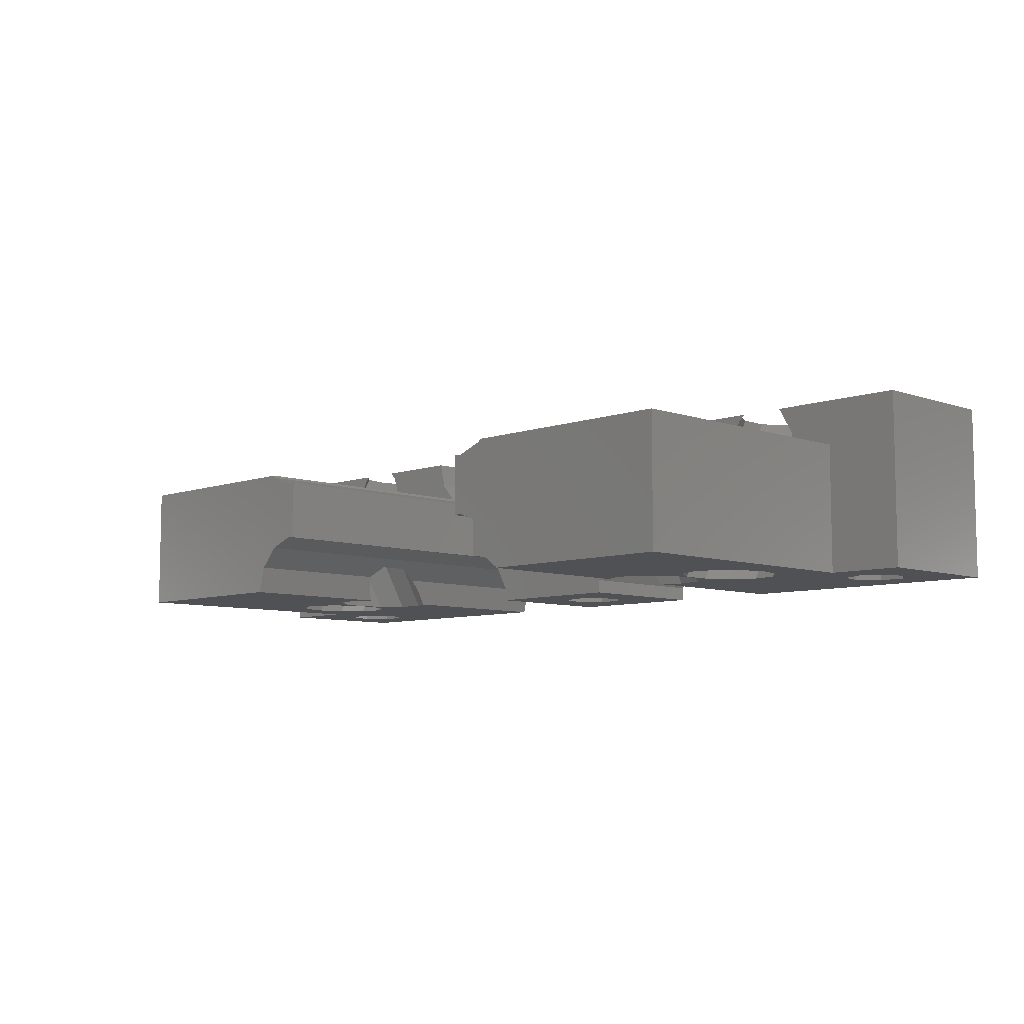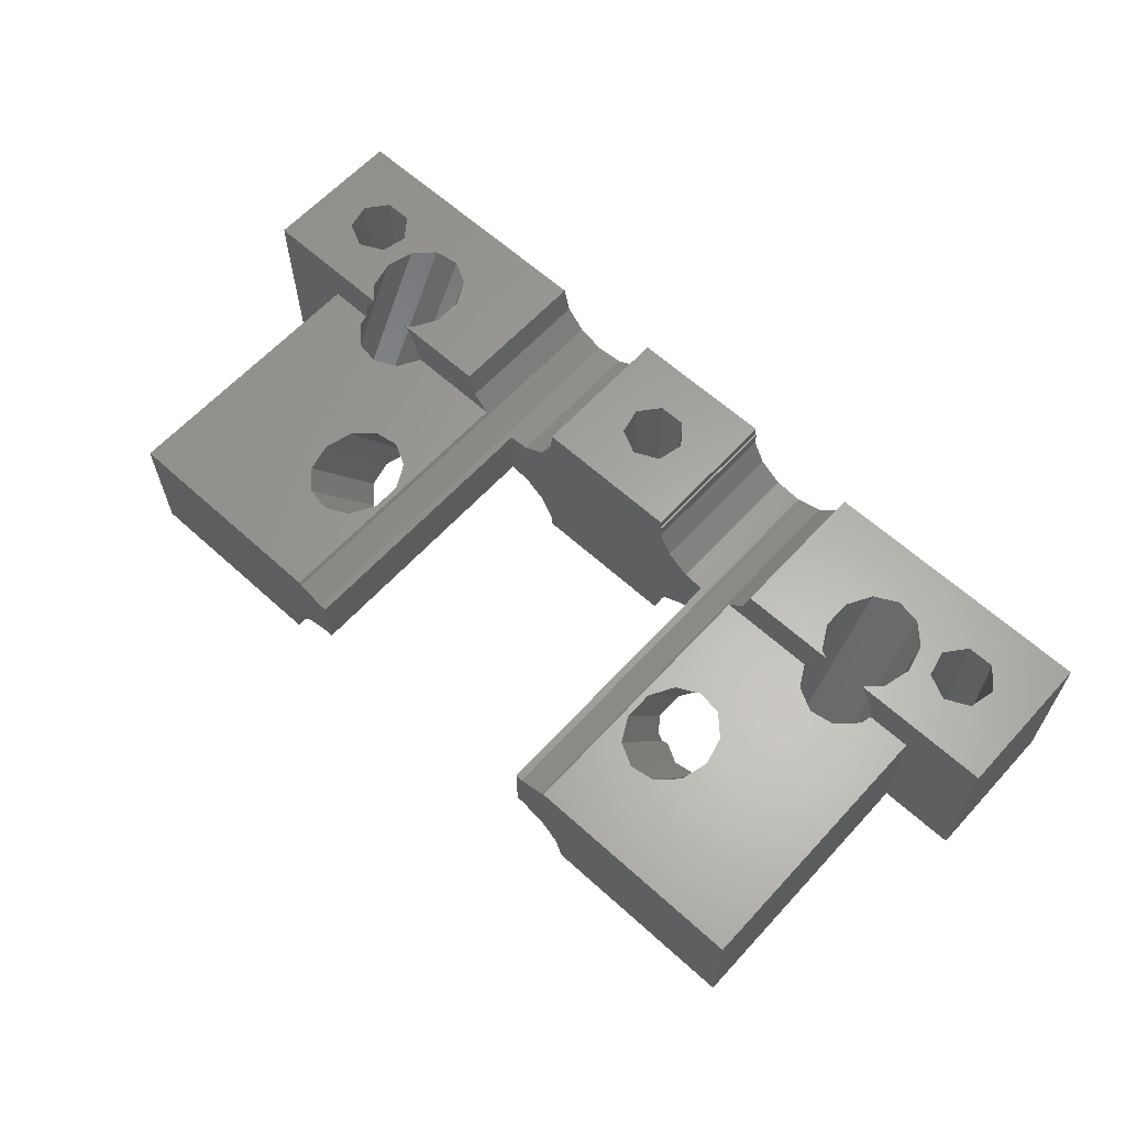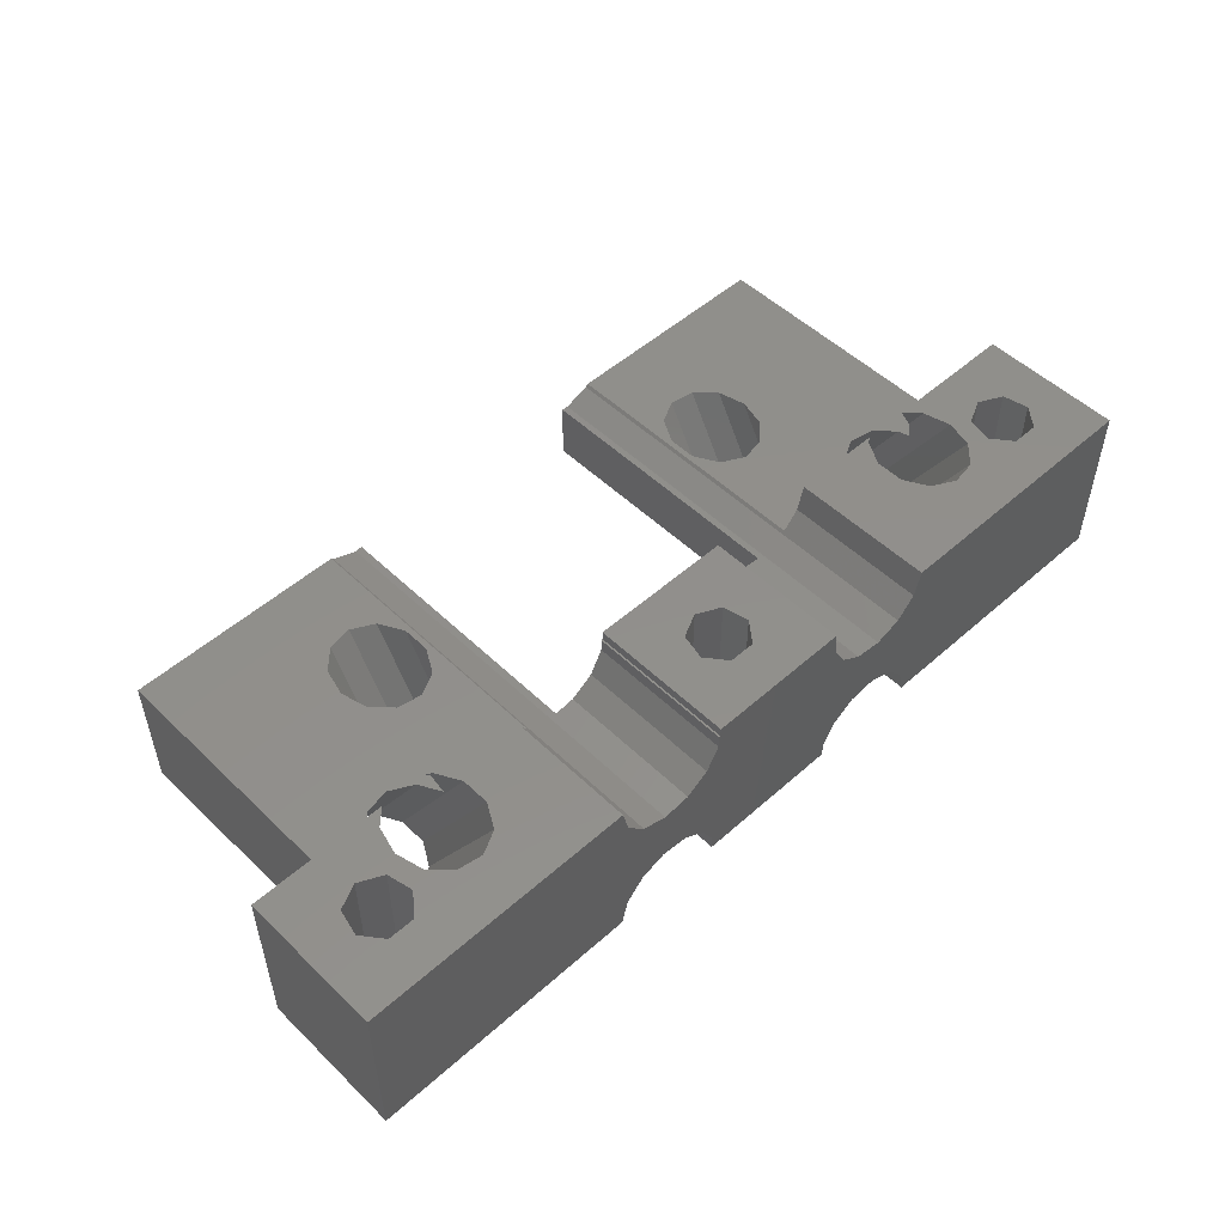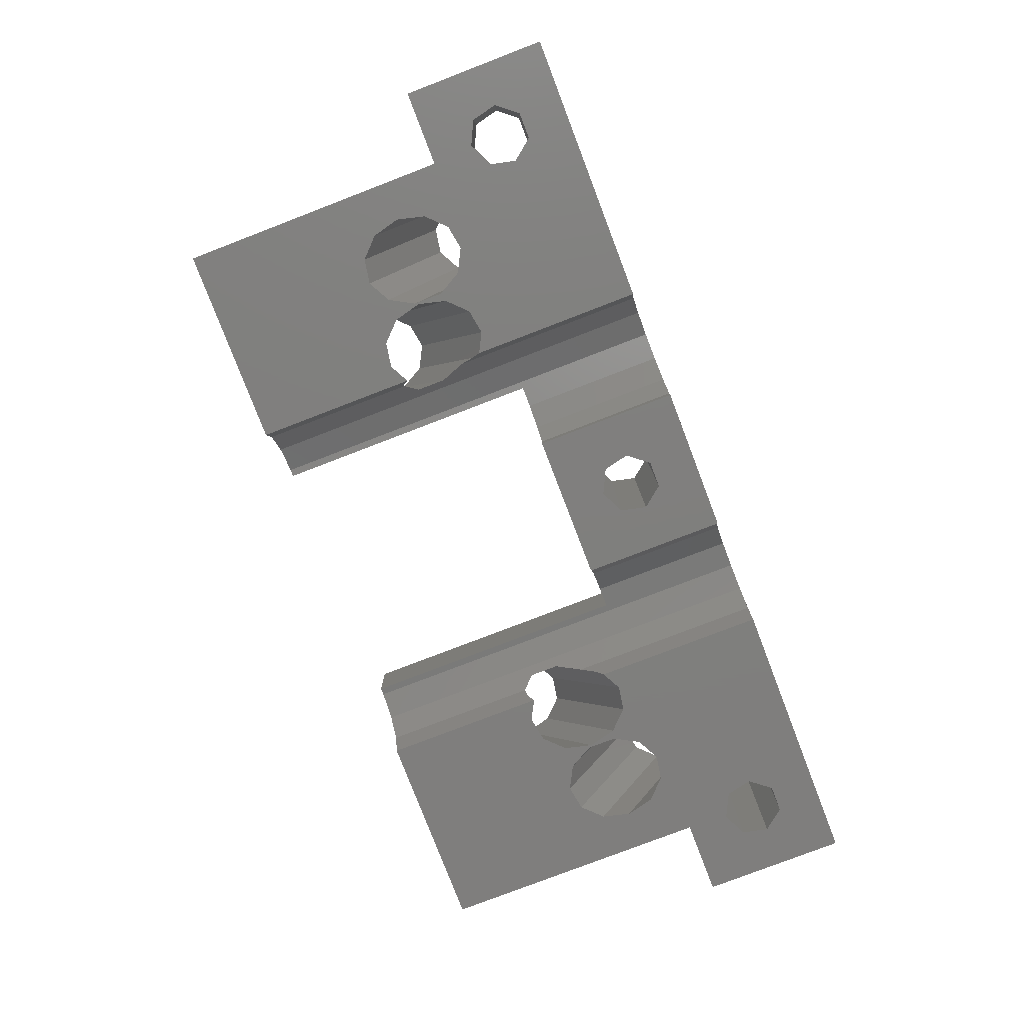
<metadata>
{"format":"stl","ext":"stl","renderer":"f3d","projection":"perspective","resolution":1024,"background":"white","views":[{"elev":-7.6,"azim":45.3,"up":"+Y"},{"elev":62.6,"azim":42.5,"up":"+Y"},{"elev":51.3,"azim":136.1,"up":"+Y"},{"elev":-79.1,"azim":111.0,"up":"+Y"}]}
</metadata>
<code>
# stl→obj: 258 verts, 540 faces
v -49.67 -0.7 -7.5
v -46.16 -0.7 -5.566
v -47.95 -0.7 -8.328
v -54.87 -0.7 -4.5
v -45.09 -0.7 -4.5
v -50.62 -0.7 -11.68
v -54.87 -0.7 -14.9
v -51.81 -0.7 -10.19
v -47.52 -0.7 -10.19
v -46.67 -0.7 -7.563
v -46.16 -0.7 -9.561
v -48.71 -0.7 -11.68
v -44.8 -0.7 -10.92
v -43.01 -0.7 -11.22
v -35.2 -0.7 -14.9
v -40.4 -0.7 -8.604
v -35.2 -0.7 -4.5
v -41.37 -0.7 -10.36
v -40.4 -0.7 -6.522
v -41.37 -0.7 -4.771
v -41.88 -0.7 -4.5
v -51.39 -0.7 -8.328
v -54.87 -13.1 -4.5
v -54.87 -13.1 -14.9
v -34.73 -2.621 -14.9
v -33.41 -4.102 -14.9
v -31.56 -4.803 -14.9
v -29.6 -4.565 -14.9
v -27.97 -3.441 -14.9
v -16.53 -0 -14.9
v -27.05 -1.689 -14.9
v -27.05 -0.7 -14.9
v -26.93 -0.7 -14.9
v -26.93 -0 -14.9
v -16.53 -0.7 -14.9
v -16.41 -0.7 -14.9
v -16.41 -1.689 -14.9
v -15.49 -3.441 -14.9
v -13.87 -4.565 -14.9
v -11.9 -4.803 -14.9
v 11.4 -0.7 -14.9
v -10.05 -4.102 -14.9
v -8.74 -2.621 -14.9
v -8.267 -0.7 -14.9
v -8.267 -13.1 -14.9
v 11.4 -13.1 -14.9
v -8.74 -11.18 -14.9
v -10.05 -9.698 -14.9
v -11.9 -8.997 -14.9
v -27.97 -10.36 -14.9
v -16.41 -12.11 -14.9
v -27.05 -12.11 -14.9
v -15.49 -10.36 -14.9
v -27.05 -13.1 -14.9
v -16.41 -13.1 -14.9
v -13.87 -9.235 -14.9
v -29.6 -9.235 -14.9
v -34.73 -11.18 -14.9
v -33.41 -9.698 -14.9
v -31.56 -8.997 -14.9
v -35.2 -13.1 -14.9
v -34.73 -2.621 -4.5
v -41.37 -1.169 -4.5
v -33.59 -3.9 -4.5
v -40.49 -3.9 -4.5
v -41.37 -3.9 -2.923
v -41.37 -13.1 2.388
v -40.4 -13.1 0.6369
v -40.4 -13.1 -1.445
v -41.37 -13.1 -3.197
v -43.01 -13.1 -4.062
v -44.8 -13.1 -3.765
v -46.16 -13.1 -2.402
v -46.67 -13.1 -0.4041
v -46.36 -3.9 -4.5
v -46.16 -3.9 -3.718
v -46.16 -13.1 1.594
v -46.16 -2.546 -4.5
v -49.47 -3.9 -4.5
v -49.47 -13.1 -4.5
v -35.2 -13.1 -4.5
v -51.39 -13.1 -8.328
v -51.81 -13.1 -10.19
v -50.62 -13.1 -11.68
v -49.67 -13.1 -7.5
v -47.95 -13.1 -8.328
v -47.52 -13.1 -10.19
v -48.71 -13.1 -11.68
v -34.73 -11.18 -0.84
v -34.97 -12.17 -1.852
v -35.2 -13.1 -2.509
v -34 -10.35 0.948
v -33.41 -9.698 14.9
v -34.73 -11.18 14.9
v -34.73 -11.18 3.866
v -34 -10.35 3.03
v -31.56 -8.997 14.9
v -29.6 -9.235 -4.5
v -31.07 -9.057 14.9
v -31.07 -9.057 -4.5
v -27.97 -10.36 -4.5
v -27.05 -12.11 -4.5
v -27.05 -13.1 -4.5
v -20.01 -13.1 -8.328
v -16.41 -13.1 -4.5
v -21.73 -13.1 -11.68
v -22.69 -13.1 -11.68
v -23.88 -13.1 -10.19
v -23.45 -13.1 -8.328
v -21.73 -13.1 -7.5
v -19.59 -13.1 -10.19
v -20.78 -13.1 -11.68
v -16.41 -12.11 -4.5
v -15.49 -10.36 -4.5
v -13.87 -9.235 -4.5
v -12.4 -9.057 -4.5
v -11.9 -8.997 14.9
v -12.4 -9.057 14.9
v -10.05 -9.698 14.9
v -8.74 -11.18 -0.84
v -9.47 -10.35 0.948
v -9.47 -10.35 3.03
v -8.74 -11.18 3.866
v -8.74 -11.18 14.9
v -8.267 -13.1 -4.5
v -8.267 -13.1 -2.509
v -8.496 -12.17 -1.852
v 7.92 -13.1 -8.328
v 11.4 -13.1 -4.5
v 7.155 -13.1 -11.68
v 5.245 -13.1 -11.68
v 4.48 -13.1 -8.328
v 4.055 -13.1 -10.19
v 6.2 -13.1 -7.5
v 8.345 -13.1 -10.19
v 11.4 -0.7 -4.5
v 4.055 -0.7 -10.19
v 2.692 -0.7 -9.561
v 4.48 -0.7 -8.328
v -8.267 -0.7 -4.5
v -2.096 -0.7 -4.771
v -1.582 -0.7 -4.5
v -3.07 -0.7 -6.522
v 1.329 -0.7 -10.92
v -3.07 -0.7 -8.604
v -2.096 -0.7 -10.36
v -0.4554 -0.7 -11.22
v 2.692 -0.7 -5.566
v 1.627 -0.7 -4.5
v 3.2 -0.7 -7.563
v 8.345 -0.7 -10.19
v 7.155 -0.7 -11.68
v 5.245 -0.7 -11.68
v 6.2 -0.7 -7.5
v 7.92 -0.7 -8.328
v -8.74 -2.621 -4.5
v -10.05 -4.102 14.9
v -9.873 -3.9 14.9
v -9.873 -3.9 -4.5
v -11.9 -4.803 14.9
v -13.87 -4.565 -4.5
v -12.4 -4.743 -4.5
v -12.4 -4.743 14.9
v -15.49 -3.441 -4.5
v -16.41 -1.689 -4.5
v -16.41 -0.7 -4.5
v -16.53 -0.7 -4.5
v -16.53 -0 -4.5
v -19.59 -0 -10.19
v -26.93 -0 -4.5
v -23.88 -0 -10.19
v -21.73 -0 -7.5
v -20.01 -0 -8.328
v -22.69 -0 -11.68
v -21.73 -0 -11.68
v -20.78 -0 -11.68
v -23.45 -0 -8.328
v -26.93 -0.7 -4.5
v -27.05 -0.7 -4.5
v -27.05 -1.689 -4.5
v -27.97 -3.441 -4.5
v -29.6 -4.565 -4.5
v -31.56 -4.803 14.9
v -31.07 -4.743 14.9
v -31.07 -4.743 -4.5
v -33.41 -4.102 14.9
v -33.59 -3.9 14.9
v -39.76 -3.9 3.718
v -44.8 -3.9 -2.355
v -40.27 -3.9 5.716
v -34 -3.9 4.675
v -38.4 -3.9 9.077
v -36.61 -3.9 9.373
v -39.76 -3.9 7.713
v -43.01 -3.9 -2.058
v -38.4 -3.9 2.355
v -36.61 -3.9 2.058
v -34.97 -3.9 8.508
v -34 -3.9 6.757
v -34.97 -3.9 2.923
v -49.47 -3.9 14.9
v -43.01 -13.1 3.253
v -36.61 -13.1 -3.253
v -38.4 -13.1 -2.957
v -39.76 -13.1 -1.594
v -39.76 -13.1 2.402
v -35.2 -13.1 14.9
v -38.4 -13.1 3.765
v -36.61 -13.1 4.062
v -35.2 -13.1 3.317
v -49.47 -13.1 14.9
v -44.8 -13.1 2.957
v -40.27 -13.1 0.4041
v -34.97 -12.17 3.733
v 6 -13.1 14.9
v 6 -3.9 14.9
v -8.267 -13.1 14.9
v -8.496 -12.17 3.733
v -8.267 -13.1 3.317
v -9.47 -3.9 6.757
v -8.496 -3.9 8.508
v -9.47 -3.9 4.675
v -8.496 -3.9 2.923
v -6.855 -13.1 -3.253
v -6.855 -3.9 2.058
v 2.692 -13.1 1.594
v 6 -13.1 -4.5
v -6.855 -13.1 4.062
v -5.071 -13.1 3.765
v -3.708 -13.1 2.402
v -2.096 -13.1 -3.197
v -3.07 -13.1 -1.445
v -3.708 -13.1 -1.594
v -3.07 -13.1 0.6369
v -3.2 -13.1 0.4041
v 3.2 -13.1 -0.4041
v -5.071 -13.1 -2.957
v -2.096 -13.1 2.388
v -0.4554 -13.1 3.253
v 1.329 -13.1 2.957
v 2.692 -13.1 -2.402
v 1.329 -13.1 -3.765
v -0.4554 -13.1 -4.062
v 2.692 -2.546 -4.5
v 2.891 -3.9 -4.5
v 6 -3.9 -4.5
v 2.692 -3.9 -3.718
v -2.973 -3.9 -4.5
v -2.096 -3.9 -2.923
v -2.096 -1.169 -4.5
v -3.708 -3.9 3.718
v 1.329 -3.9 -2.355
v -0.4554 -3.9 -2.058
v -3.2 -3.9 5.716
v -5.071 -3.9 9.077
v -3.708 -3.9 7.713
v -5.071 -3.9 2.355
v -6.855 -3.9 9.373
f 1 2 3
f 4 5 2
f 6 7 8
f 9 10 11
f 12 13 7
f 13 14 7
f 14 15 7
f 16 17 18
f 19 17 16
f 20 21 17
f 20 17 19
f 18 17 15
f 18 15 14
f 4 8 7
f 12 7 6
f 11 13 12
f 9 11 12
f 3 10 9
f 4 2 1
f 4 1 22
f 4 22 8
f 10 3 2
f 23 4 24
f 24 4 7
f 7 15 24
f 24 15 25
f 24 25 26
f 26 27 24
f 27 28 24
f 29 30 28
f 31 32 33
f 31 30 29
f 33 34 30
f 33 30 31
f 28 30 35
f 28 35 24
f 24 35 36
f 24 36 37
f 24 37 38
f 38 39 24
f 39 40 24
f 40 41 24
f 42 41 40
f 43 44 41
f 43 41 42
f 45 41 46
f 47 41 45
f 48 41 47
f 49 41 48
f 50 41 49
f 51 52 53
f 52 51 54
f 54 51 55
f 50 53 52
f 50 49 56
f 57 41 50
f 58 24 59
f 60 41 57
f 24 41 60
f 24 60 59
f 50 56 53
f 61 24 58
f 15 17 62
f 25 15 62
f 21 63 64
f 64 63 65
f 21 62 17
f 21 64 62
f 21 20 63
f 66 65 67
f 20 65 63
f 19 65 20
f 68 65 19
f 67 65 68
f 68 19 69
f 69 19 16
f 69 16 70
f 70 16 18
f 71 70 18
f 14 71 18
f 72 71 14
f 13 72 14
f 73 72 13
f 11 73 13
f 74 73 11
f 10 74 11
f 75 10 2
f 75 76 74
f 74 10 75
f 77 74 76
f 78 75 2
f 78 2 5
f 79 23 80
f 80 23 81
f 4 23 79
f 78 79 75
f 5 79 78
f 4 79 5
f 8 22 82
f 83 8 82
f 8 83 84
f 6 8 84
f 1 85 22
f 22 85 82
f 3 86 1
f 1 86 85
f 9 87 3
f 3 87 86
f 88 87 12
f 12 87 9
f 6 84 88
f 12 6 88
f 88 61 81
f 88 84 24
f 87 88 81
f 23 24 83
f 86 87 81
f 23 83 82
f 23 85 81
f 23 82 85
f 24 61 88
f 83 24 84
f 85 86 81
f 61 58 89
f 81 61 90
f 90 61 89
f 91 81 90
f 92 59 93
f 92 89 58
f 94 95 93
f 95 96 93
f 58 59 92
f 96 92 93
f 59 60 97
f 93 59 97
f 60 57 98
f 99 60 100
f 100 60 98
f 97 60 99
f 57 50 101
f 98 57 101
f 52 102 50
f 50 102 101
f 103 102 54
f 54 102 52
f 104 55 105
f 106 107 54
f 103 54 108
f 103 109 105
f 103 108 109
f 109 110 105
f 110 104 105
f 111 55 104
f 112 55 111
f 54 55 112
f 54 112 106
f 107 108 54
f 55 51 113
f 105 55 113
f 51 53 114
f 113 51 114
f 53 56 115
f 114 53 115
f 116 49 117
f 116 115 56
f 56 49 116
f 118 116 117
f 49 48 119
f 117 49 119
f 47 120 48
f 48 120 121
f 48 121 122
f 122 123 124
f 122 124 119
f 122 119 48
f 45 125 47
f 47 125 126
f 47 126 127
f 47 127 120
f 128 46 129
f 125 45 129
f 130 131 46
f 45 132 129
f 45 133 132
f 132 134 129
f 135 46 128
f 130 46 135
f 45 131 133
f 45 46 131
f 134 128 129
f 46 41 136
f 129 46 136
f 137 138 139
f 140 141 44
f 140 142 141
f 141 143 44
f 137 144 138
f 44 145 146
f 146 147 44
f 147 144 44
f 148 149 136
f 148 136 150
f 151 136 41
f 144 41 44
f 152 41 153
f 144 137 153
f 144 153 41
f 154 136 155
f 155 136 151
f 152 151 41
f 150 136 154
f 150 154 139
f 150 139 138
f 145 44 143
f 156 140 43
f 43 140 44
f 157 158 42
f 42 158 159
f 42 159 156
f 42 156 43
f 160 157 40
f 40 157 42
f 161 162 39
f 160 162 163
f 40 162 160
f 39 162 40
f 164 161 38
f 38 161 39
f 37 165 164
f 38 37 164
f 37 36 166
f 165 37 166
f 167 166 35
f 35 166 36
f 35 30 168
f 167 35 168
f 169 168 30
f 170 171 34
f 172 168 173
f 34 174 30
f 174 175 30
f 175 176 30
f 176 169 30
f 173 168 169
f 170 168 172
f 170 172 177
f 170 177 171
f 174 34 171
f 178 170 33
f 33 170 34
f 179 178 32
f 32 178 33
f 180 179 31
f 31 179 32
f 181 180 29
f 29 180 31
f 182 181 28
f 28 181 29
f 183 184 27
f 27 184 185
f 27 185 182
f 27 182 28
f 186 183 26
f 26 183 27
f 25 62 64
f 26 25 64
f 187 186 64
f 186 26 64
f 188 189 190
f 191 187 64
f 192 187 193
f 75 79 76
f 190 79 194
f 188 195 189
f 79 190 189
f 196 66 188
f 195 188 66
f 197 65 196
f 66 196 65
f 198 187 199
f 65 197 64
f 193 187 198
f 197 200 64
f 199 187 191
f 200 191 64
f 201 187 192
f 201 192 194
f 201 194 79
f 76 79 189
f 195 66 202
f 202 66 67
f 203 81 91
f 71 81 203
f 70 71 203
f 70 203 204
f 69 70 205
f 67 68 206
f 207 208 209
f 207 209 210
f 211 80 74
f 211 77 207
f 211 74 77
f 77 212 207
f 207 202 208
f 212 202 207
f 202 67 208
f 67 206 208
f 206 68 213
f 213 69 205
f 71 72 80
f 80 81 71
f 72 73 80
f 204 205 70
f 68 69 213
f 73 74 80
f 77 76 189
f 212 77 189
f 211 201 80
f 80 201 79
f 203 91 90
f 197 203 200
f 200 203 90
f 89 92 191
f 89 191 90
f 191 200 90
f 96 199 92
f 92 199 191
f 198 199 214
f 95 199 96
f 214 199 95
f 210 214 94
f 94 214 95
f 210 94 207
f 97 184 211
f 211 207 94
f 183 186 211
f 93 211 94
f 93 97 211
f 99 184 97
f 184 183 211
f 186 187 211
f 187 201 211
f 100 185 184
f 99 100 184
f 105 98 101
f 113 114 98
f 102 105 101
f 100 98 114
f 103 105 102
f 105 113 98
f 115 116 100
f 161 164 100
f 114 115 100
f 116 162 100
f 162 161 100
f 164 165 100
f 165 166 100
f 167 168 100
f 166 167 100
f 182 185 100
f 168 170 178
f 168 178 180
f 168 181 100
f 168 180 181
f 179 180 178
f 181 182 100
f 171 177 109
f 108 171 109
f 171 108 107
f 174 171 107
f 174 107 106
f 175 174 106
f 106 112 176
f 175 106 176
f 111 169 112
f 112 169 176
f 173 169 104
f 104 169 111
f 172 173 110
f 110 173 104
f 172 110 177
f 177 110 109
f 118 163 116
f 116 163 162
f 215 117 119
f 157 160 118
f 124 215 119
f 118 117 216
f 217 215 124
f 215 216 117
f 216 158 118
f 158 157 118
f 160 163 118
f 218 219 217
f 218 217 123
f 217 124 123
f 122 220 221
f 123 122 221
f 218 123 221
f 121 222 220
f 122 121 220
f 121 120 223
f 223 120 127
f 121 223 222
f 127 126 224
f 223 127 225
f 225 127 224
f 226 227 215
f 217 219 215
f 219 228 215
f 228 229 215
f 229 230 215
f 231 232 233
f 232 234 235
f 233 232 235
f 226 236 227
f 237 224 125
f 238 239 215
f 239 240 215
f 240 226 215
f 236 241 227
f 241 242 227
f 243 231 237
f 125 243 237
f 125 227 243
f 237 231 233
f 242 243 227
f 230 238 215
f 230 234 238
f 230 235 234
f 224 126 125
f 227 125 129
f 149 244 136
f 244 245 136
f 245 246 136
f 136 227 129
f 246 227 136
f 133 137 139
f 132 133 139
f 133 131 153
f 137 133 153
f 131 130 152
f 153 131 152
f 135 151 130
f 130 151 152
f 155 151 128
f 128 151 135
f 154 155 134
f 134 155 128
f 139 154 132
f 132 154 134
f 149 148 244
f 247 245 226
f 148 245 244
f 150 245 148
f 226 245 150
f 226 150 236
f 236 150 241
f 241 150 138
f 241 138 242
f 242 138 144
f 243 242 144
f 147 243 144
f 231 243 147
f 146 231 147
f 232 231 146
f 145 232 146
f 232 145 143
f 234 232 143
f 248 143 141
f 248 249 234
f 234 143 248
f 238 234 249
f 250 248 141
f 250 141 142
f 159 248 250
f 142 159 250
f 142 156 159
f 142 140 156
f 251 216 159
f 245 216 246
f 247 216 245
f 252 216 247
f 253 216 252
f 159 216 253
f 159 253 249
f 254 216 251
f 158 222 159
f 255 216 256
f 222 223 159
f 256 216 254
f 223 225 159
f 225 257 159
f 257 251 159
f 158 216 255
f 158 255 258
f 158 258 221
f 158 221 220
f 158 220 222
f 248 159 249
f 189 195 212
f 212 195 202
f 213 205 188
f 190 213 188
f 213 190 194
f 206 213 194
f 206 194 192
f 208 206 192
f 192 193 208
f 208 193 209
f 193 198 209
f 209 198 214
f 209 214 210
f 204 203 197
f 196 204 197
f 205 204 196
f 188 205 196
f 227 246 216
f 215 227 216
f 221 258 218
f 218 258 228
f 218 228 219
f 224 237 257
f 225 224 257
f 233 251 237
f 237 251 257
f 235 254 233
f 233 254 251
f 256 254 230
f 230 254 235
f 255 256 229
f 229 256 230
f 258 255 228
f 228 255 229
f 252 247 240
f 240 247 226
f 253 252 239
f 239 252 240
f 249 253 238
f 238 253 239

</code>
